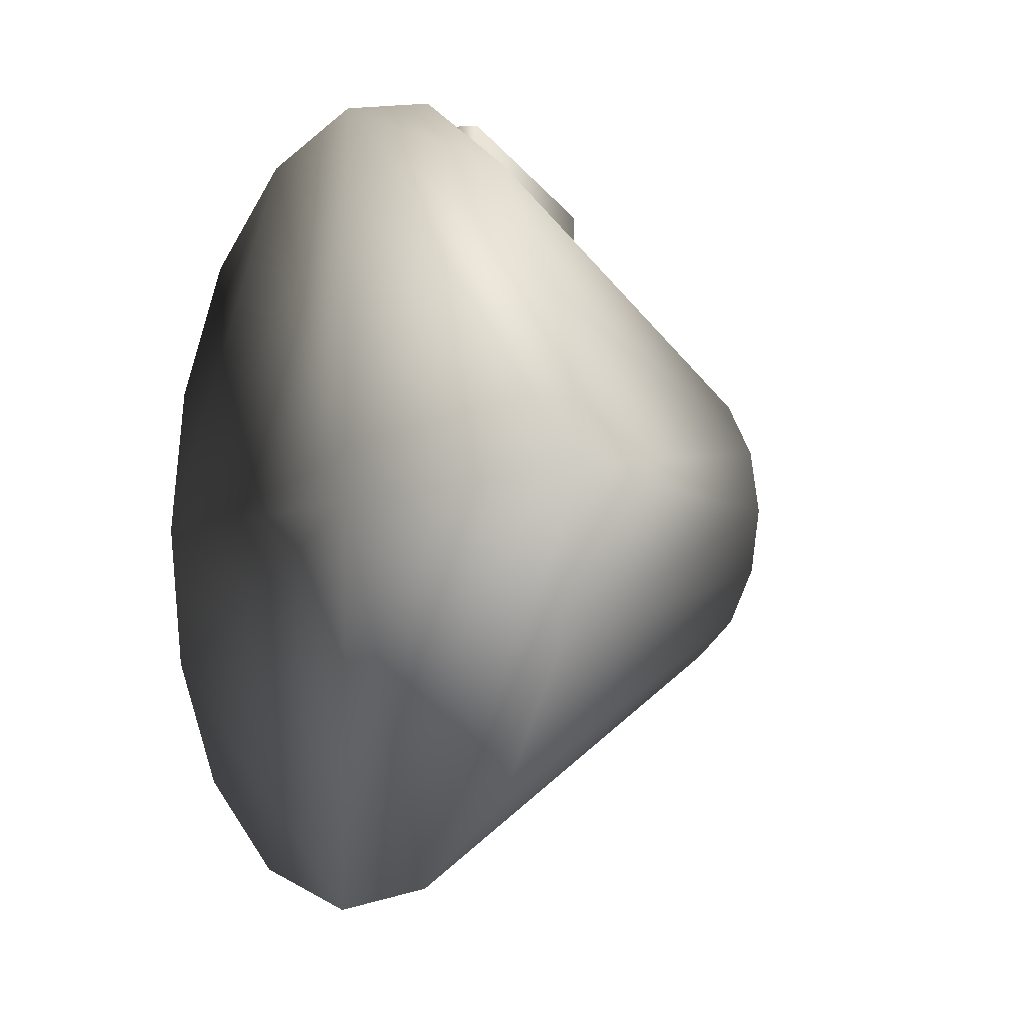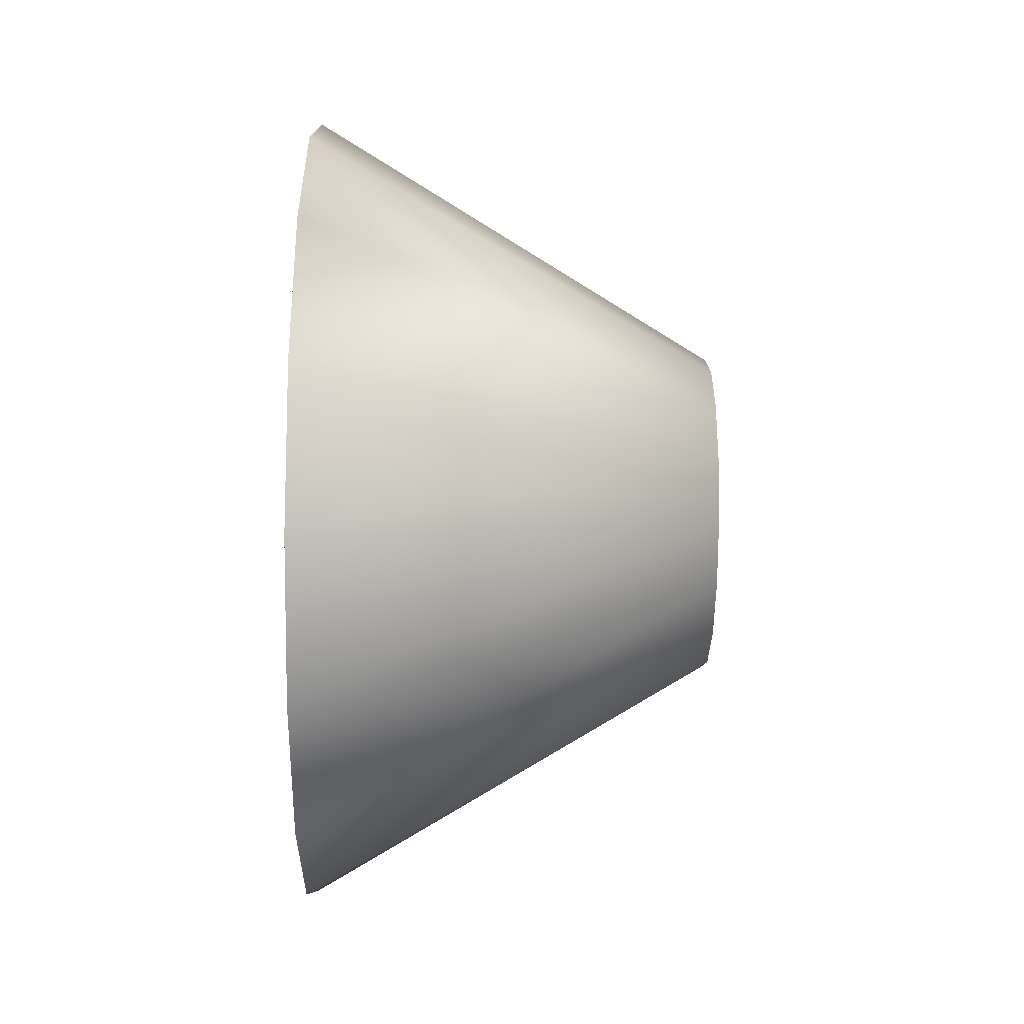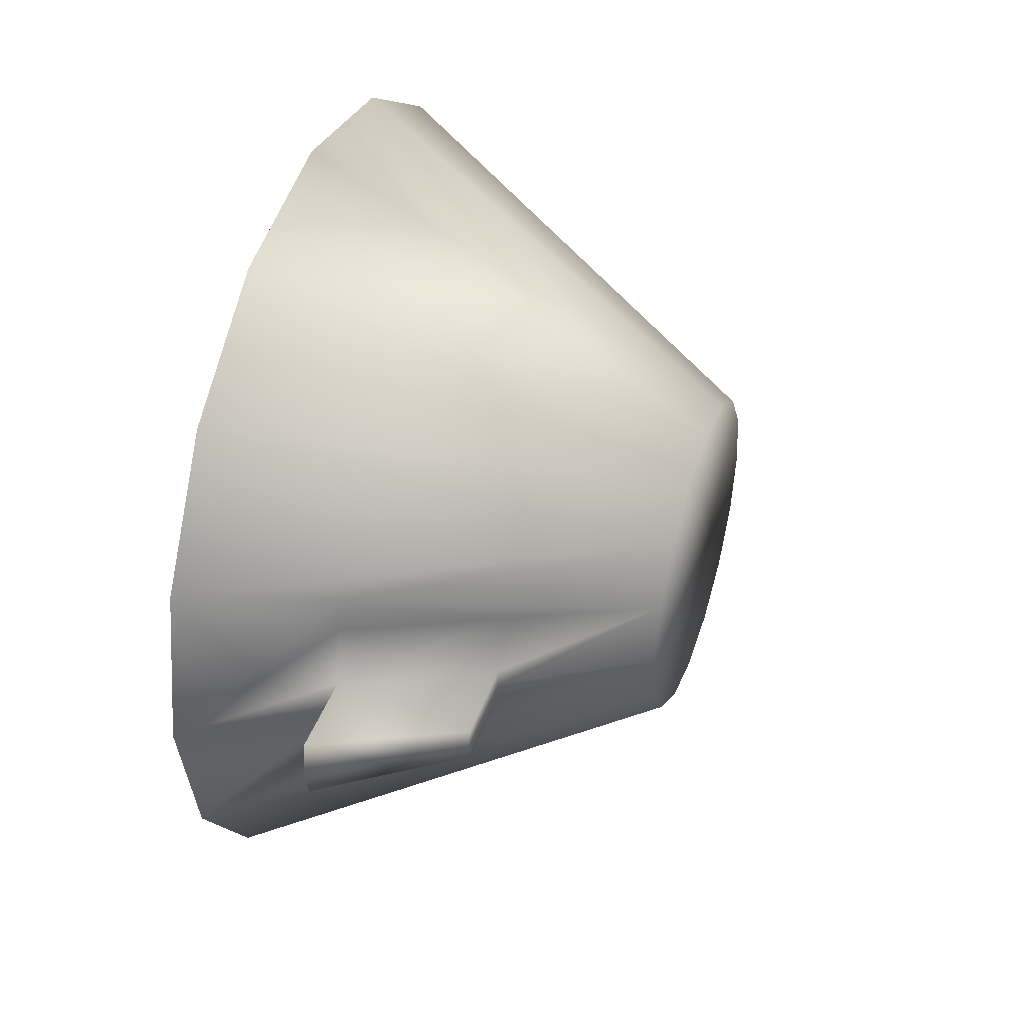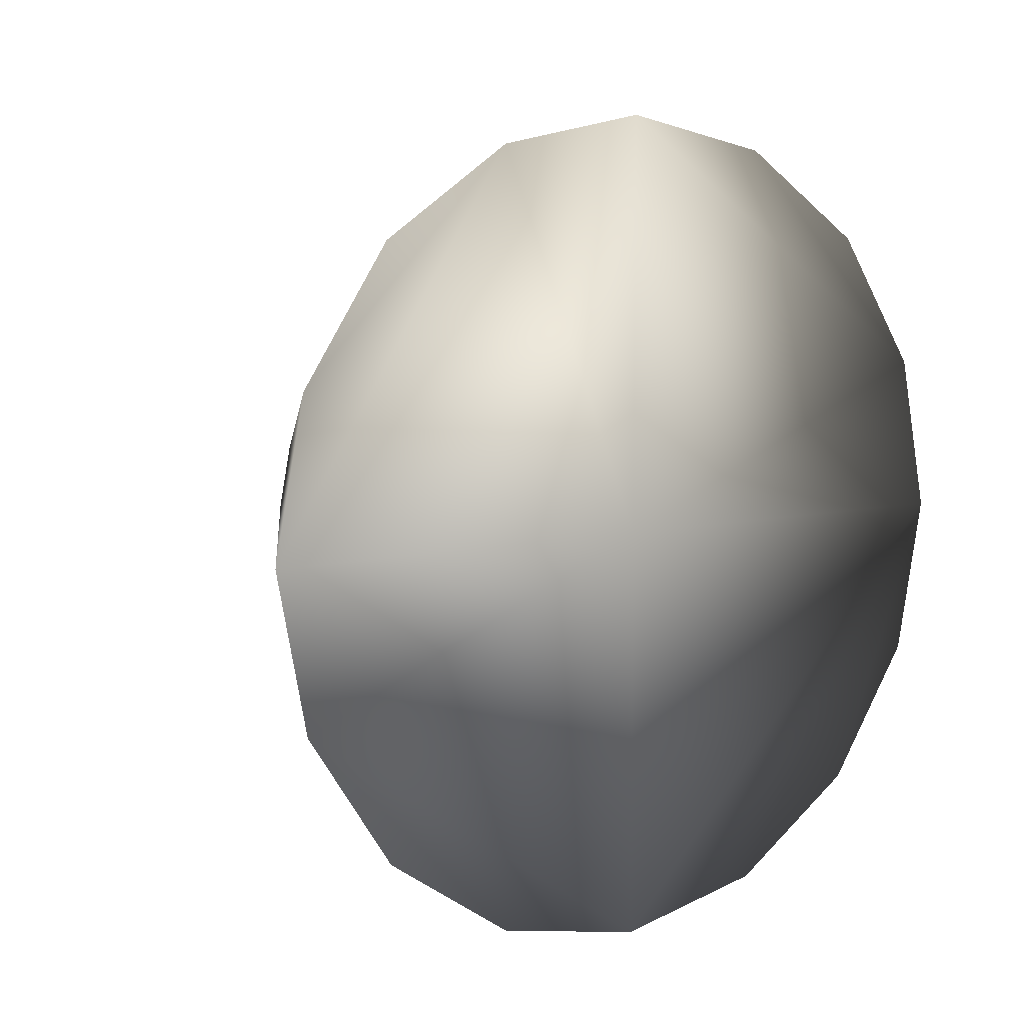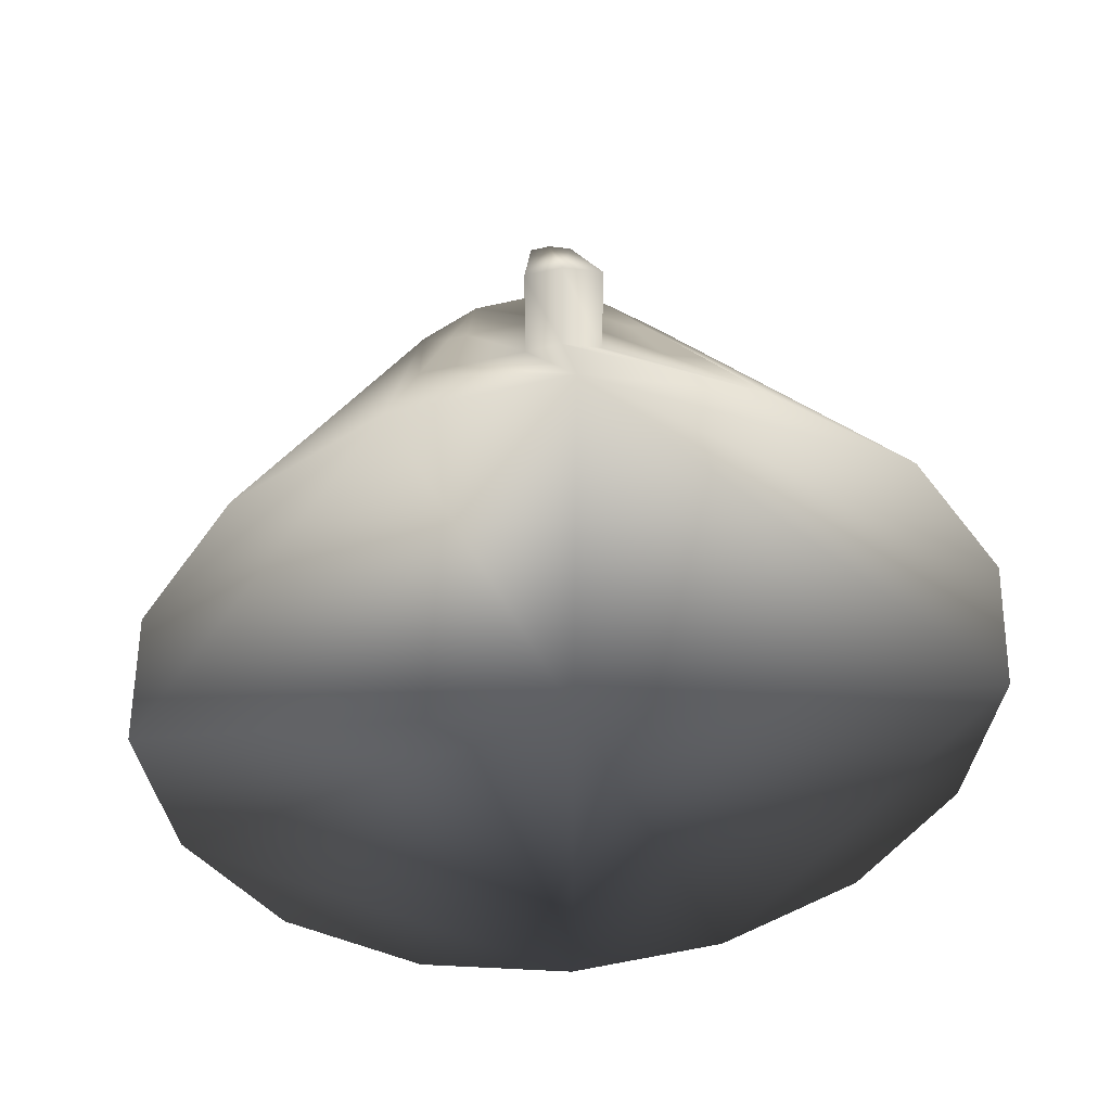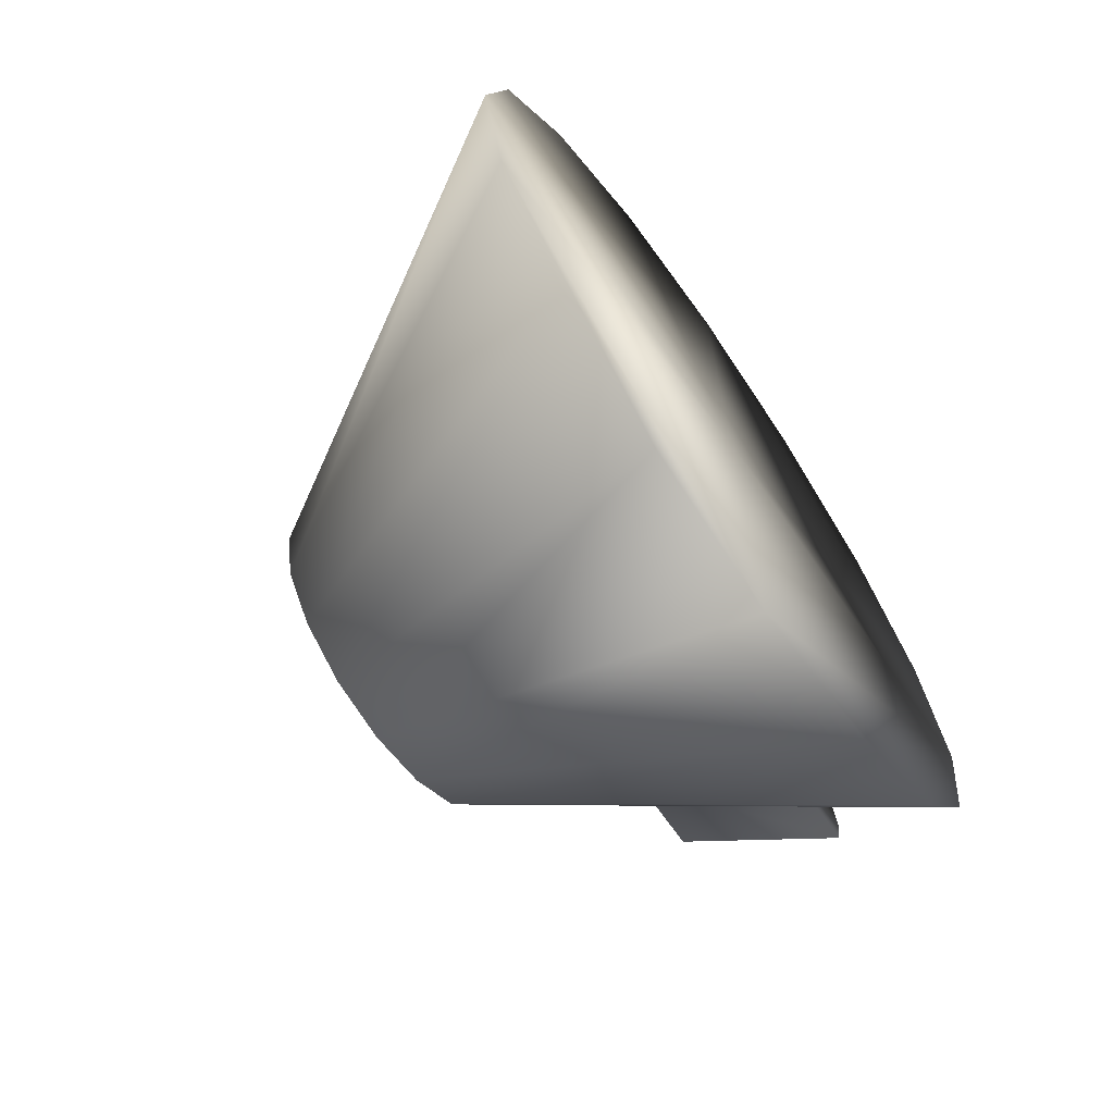
<metadata>
{"format":"obj","ext":"obj","renderer":"f3d","projection":"perspective","resolution":1024,"background":"white","views":[{"elev":-5.2,"azim":146.0,"up":"+Y"},{"elev":-41.9,"azim":179.3,"up":"+Y"},{"elev":42.2,"azim":-161.2,"up":"+Z"},{"elev":7.2,"azim":53.7,"up":"+Z"},{"elev":44.8,"azim":85.2,"up":"+Y"},{"elev":-68.0,"azim":34.7,"up":"+Z"}]}
</metadata>
<code>
o TURRET
v -0.7417 0.287 3.46e-05
v -0.7417 0.2632 0.1198
v -0.7417 0.1953 0.2214
v -0.7417 0.09379 0.2892
v -0.7417 -0.026 0.3131
v -0.7417 -0.1458 0.2892
v -0.7417 -0.2474 0.2214
v -0.7417 -0.3152 0.1198
v -0.7417 -0.339 3.46e-05
v -0.7417 -0.3152 -0.1198
v -0.7417 -0.2474 -0.2213
v -0.7417 -0.1458 -0.2892
v -0.7417 -0.026 -0.313
v -0.7417 0.09379 -0.2892
v -0.7417 0.1953 -0.2213
v -0.7417 0.2632 -0.1198
v 0.04087 0.7566 3.46e-05
v 0.04087 0.697 0.2995
v 0.04087 0.5274 0.5534
v 0.04087 0.2735 0.7231
v 0.04087 -0.026 0.7826
v 0.04087 -0.3255 0.7231
v 0.04087 -0.5794 0.5534
v 0.04087 -0.749 0.2995
v 0.04087 -0.8086 3.46e-05
v 0.04087 -0.749 -0.2995
v 0.04087 -0.5794 -0.5533
v 0.04087 -0.3255 -0.723
v 0.04087 -0.026 -0.7826
v 0.04087 0.2735 -0.723
v 0.04087 0.5274 -0.5533
v 0.04087 0.697 -0.2995
v -0.4809 0.4436 3.46e-05
v -0.22 0.6001 3.46e-05
v -0.4809 0.4078 0.1797
v -0.22 0.5524 0.2396
v -0.4809 0.4078 -0.1797
v -0.22 0.5524 -0.2396
v -0.4809 0.4141 0.1481
v -0.4809 0.4373 0.03165
v -0.22 0.5647 0.1781
v -0.22 0.5878 0.0616
v -0.4809 0.4362 -0.03701
v -0.4809 0.4152 -0.1426
v -0.22 0.5868 -0.06695
v -0.22 0.5657 -0.1726
v -0.4809 0.6032 3.46e-05
v -0.22 0.7598 3.46e-05
v -0.4809 0.5969 0.03165
v -0.22 0.7475 0.0616
v -0.22 0.7464 -0.06695
v -0.4809 0.5959 -0.03701
v 0.04087 -0.026 3.46e-05
g TURRET_default2
f 1 16 15 14 13 12 11 10 9 8 7 6 5 4 3 2
f 1 33 43 44 37 16
f 2 35 39 40 33 1
f 3 19 18 36 35 2
f 4 20 19 3
f 5 21 20 4
f 6 22 21 5
f 7 23 22 6
f 8 24 23 7
f 9 25 24 8
f 10 26 25 9
f 11 27 26 10
f 12 28 27 11
f 13 29 28 12
f 14 30 29 13
f 15 31 30 14
f 16 37 38 32 31 15
f 17 34 42 41 36 18
f 17 53 29 30 31 32
f 18 19 20 21 53 17
f 22 23 24 25 53 21
f 26 27 28 29 53 25
f 32 38 46 45 34 17
f 33 47 52 43
f 34 48 50 42
f 36 41 39 35
f 37 44 46 38
f 39 41 42 40
f 40 49 47 33
f 42 50 49 40
f 43 45 46 44
f 43 52 51 45
f 45 51 48 34
f 47 49 50 48
f 48 51 52 47

</code>
